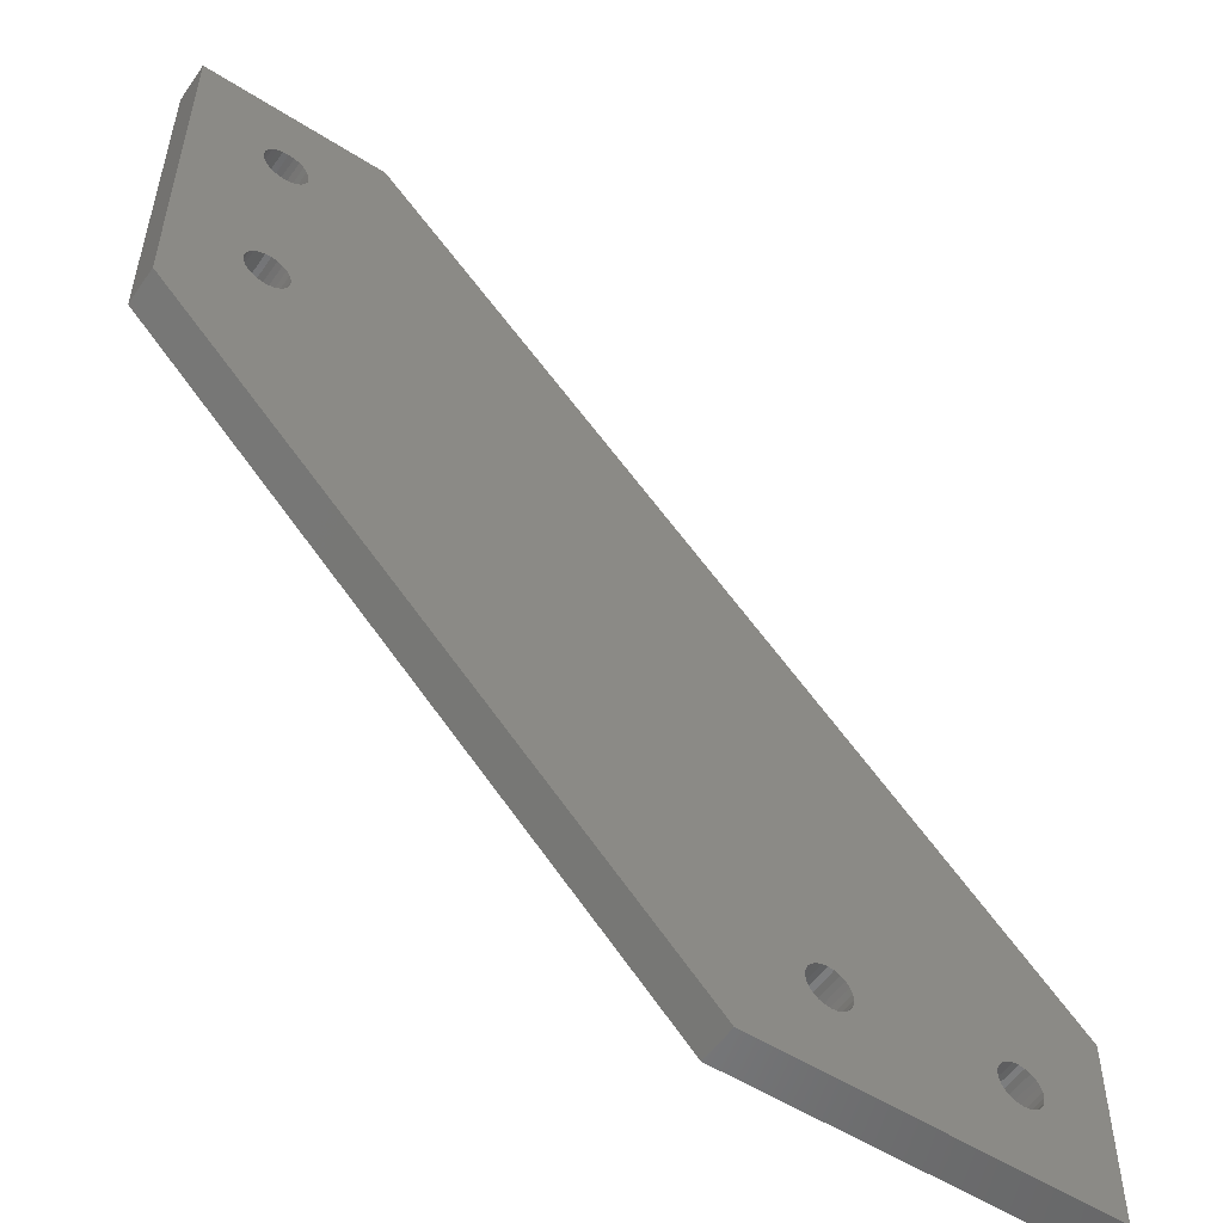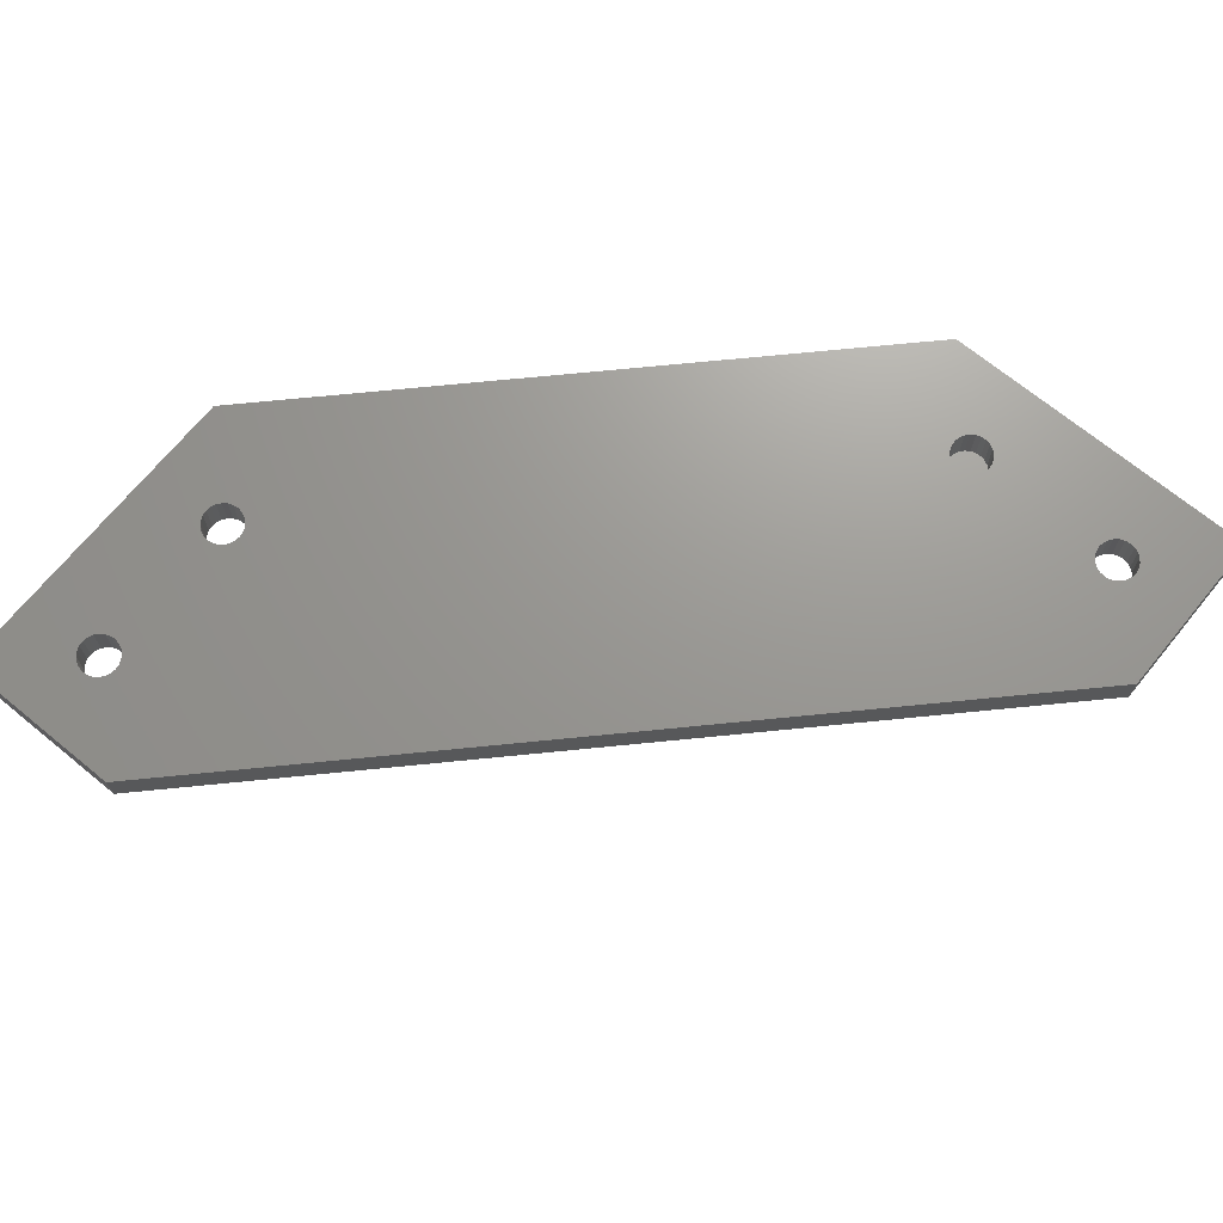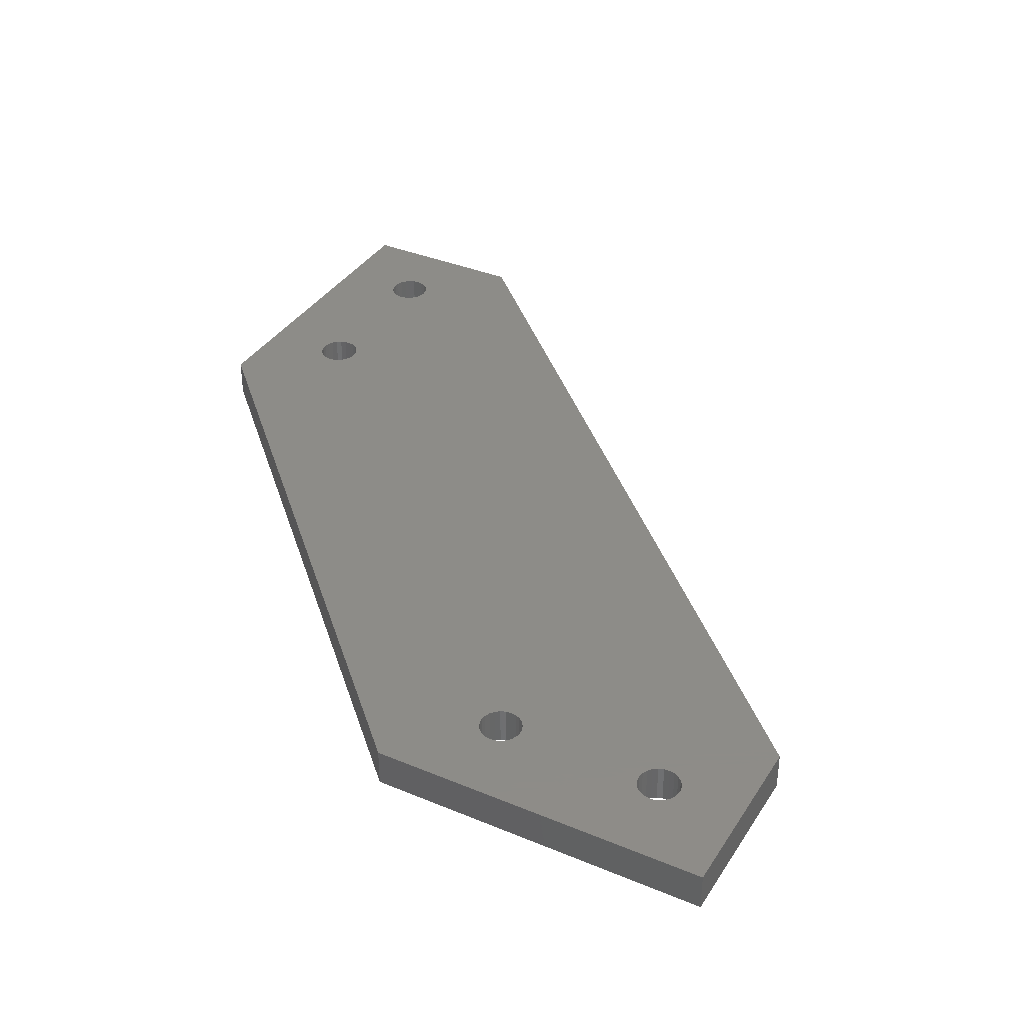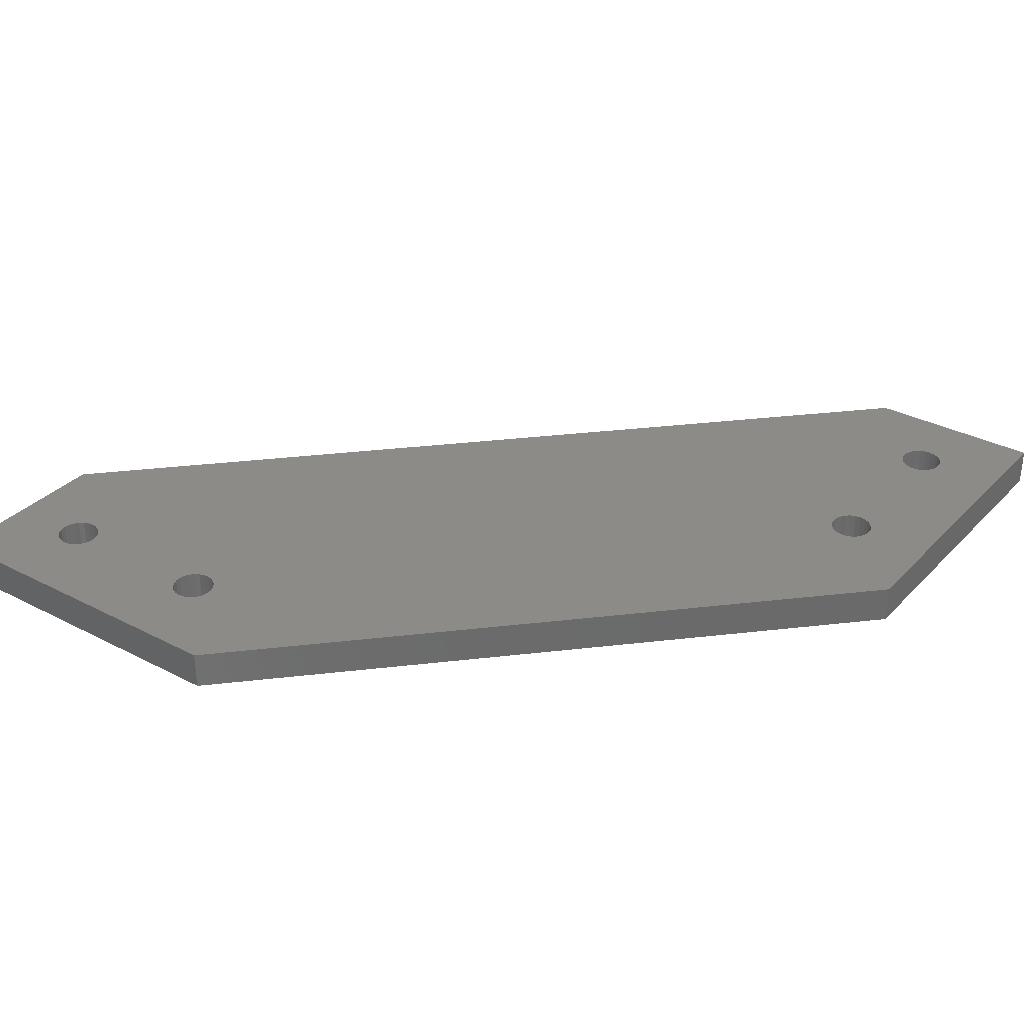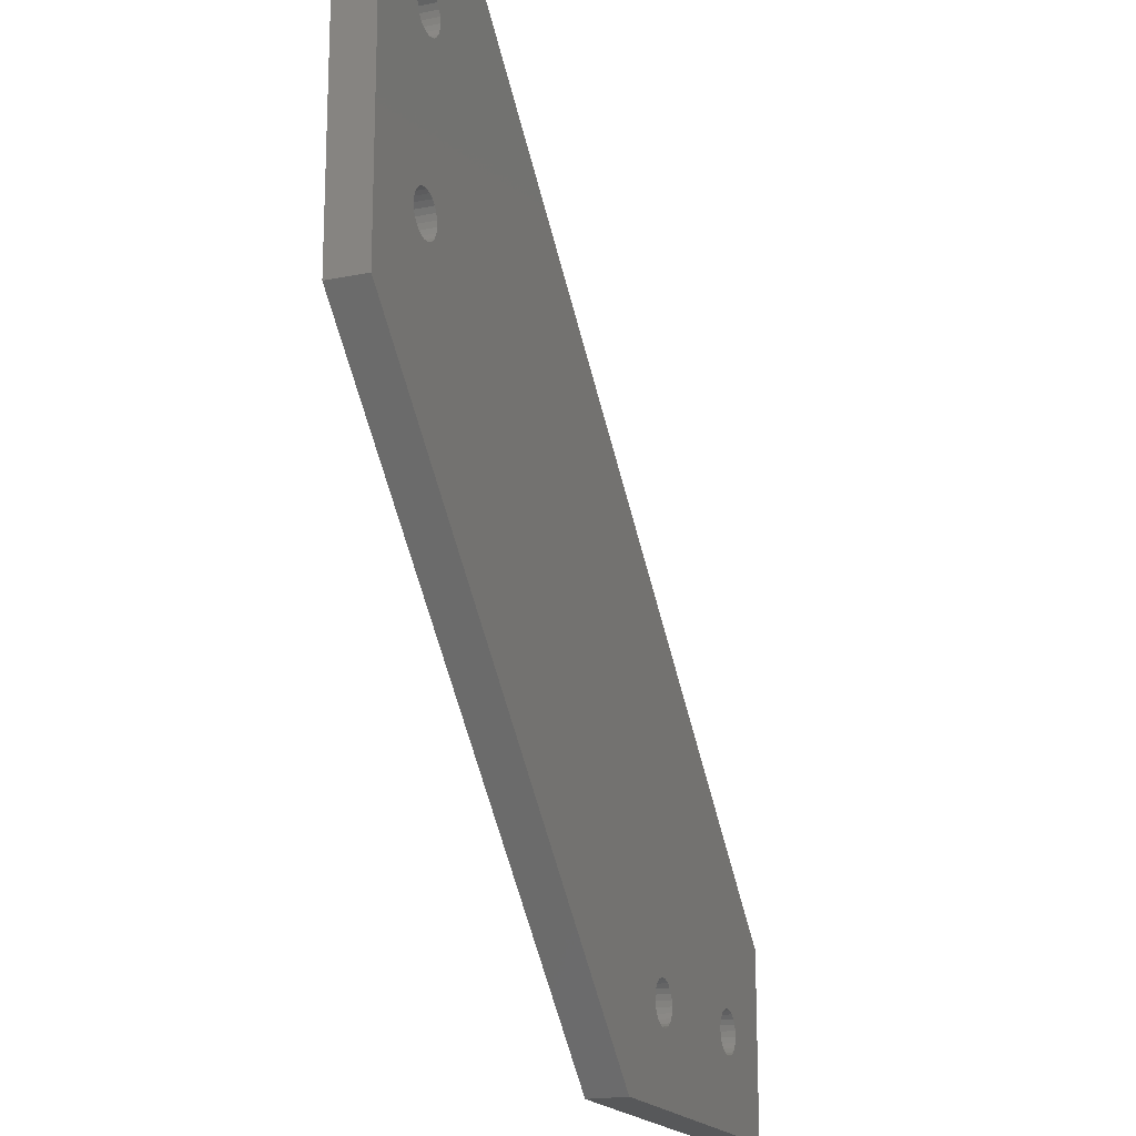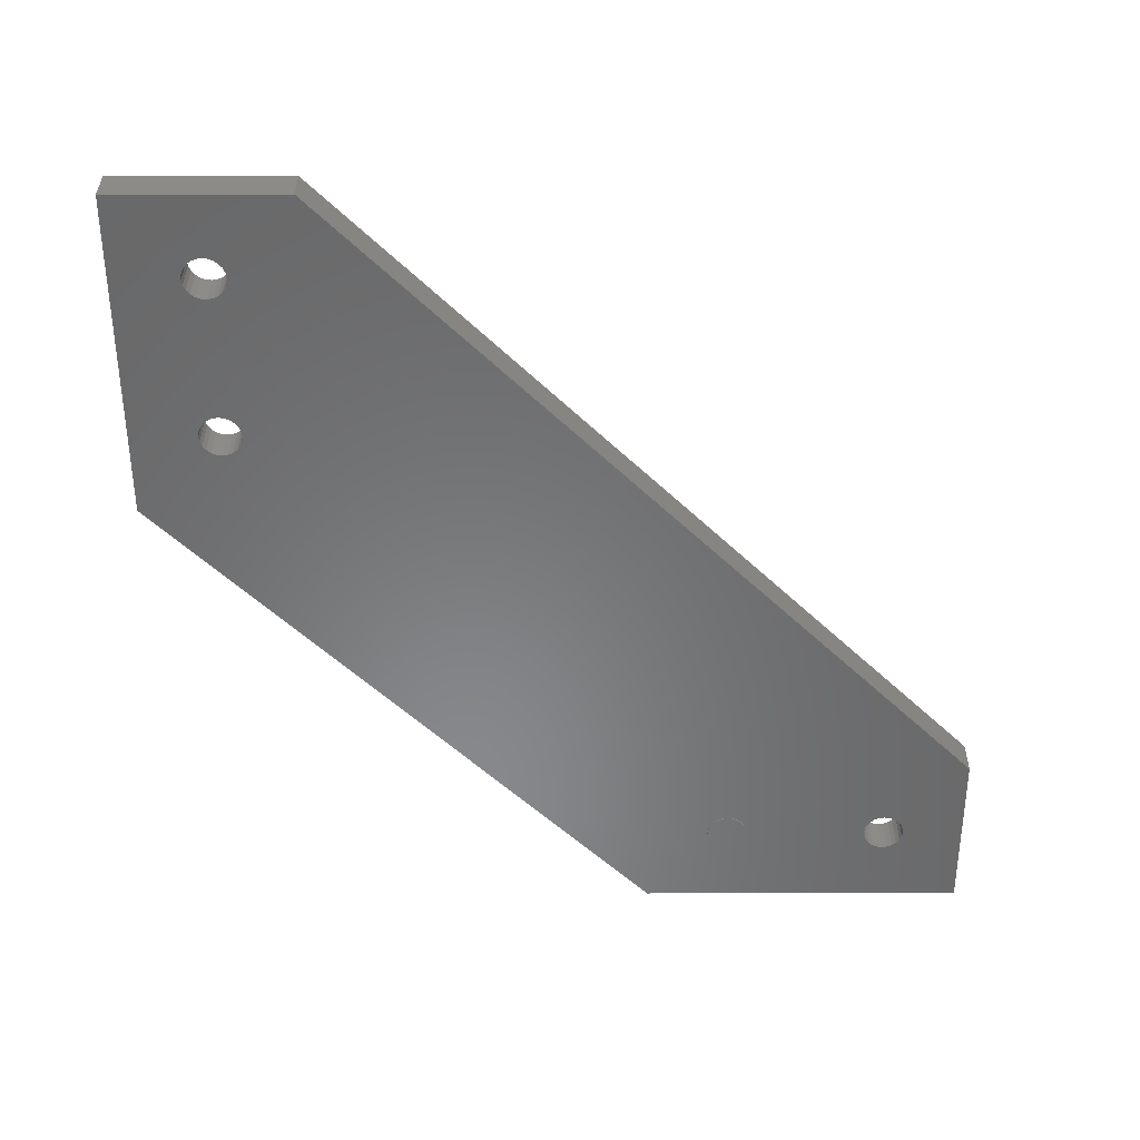
<metadata>
{"format":"stl","ext":"stl","renderer":"f3d","projection":"perspective","resolution":1024,"background":"white","views":[{"elev":-54.0,"azim":-34.1,"up":"+Y"},{"elev":69.9,"azim":129.3,"up":"+Z"},{"elev":36.5,"azim":28.5,"up":"+Z"},{"elev":32.8,"azim":-54.2,"up":"+Z"},{"elev":-18.4,"azim":-68.4,"up":"+Y"},{"elev":-55.0,"azim":90.1,"up":"+Z"}]}
</metadata>
<code>
# stl→obj: 204 verts, 416 faces
v 68.75 12.67 4.5
v 68.23 12.27 0
v 68.75 12.67 0
v 68.23 12.27 4.5
v 67.59 9.853 0
v 67.83 9.25 4.5
v 67.83 9.25 0
v 67.59 9.853 4.5
v 70 8 4.5
v 70.65 8.085 0
v 70 8 0
v 70.65 8.085 4.5
v 71.25 12.67 4.5
v 70.65 12.91 0
v 71.25 12.67 0
v 70.65 12.91 4.5
v 91.34 12.61 4.5
v 90.74 12.89 0
v 91.34 12.61 0
v 90.74 12.89 4.5
v 72.17 11.75 4.5
v 72.41 11.15 0
v 72.41 11.15 4.5
v 72.17 11.75 0
v 0 100 4.5
v 0 60 3.525e-16
v 0 60 4.5
v 0 100 0
v 72.5 10.5 4.5
v 72.41 9.853 0
v 72.41 9.853 4.5
v 72.5 10.5 0
v 21 100 0
v 21 100 4.5
v 100 21 4.5
v 100 21 0
v 88.16 8.805 4.5
v 88.66 8.387 0
v 88.16 8.805 0
v 88.66 8.387 4.5
v 92.11 9.163 4.5
v 91.69 8.662 0
v 91.69 8.662 4.5
v 92.11 9.163 0
v 90.1 13 0
v 90.1 13 4.5
v 70 13 0
v 70 13 4.5
v 89.45 12.94 0
v 89.45 12.94 4.5
v 89.26 8.113 0
v 89.26 8.113 4.5
v 91.84 12.19 4.5
v 91.84 12.19 0
v 72.17 9.25 0
v 72.17 9.25 4.5
v 68.23 8.732 4.5
v 68.23 8.732 0
v 68.75 8.335 0
v 68.75 8.335 4.5
v 67.5 10.5 0
v 67.5 10.5 4.5
v 69.35 12.91 0
v 69.35 12.91 4.5
v 100 0 4.5
v 100 0 0
v 87.79 9.339 0
v 87.79 9.339 4.5
v 89.9 8.002 4.5
v 90.55 8.061 0
v 89.9 8.002 0
v 90.55 8.061 4.5
v 71.25 8.335 4.5
v 71.77 8.732 0
v 71.25 8.335 0
v 71.77 8.732 4.5
v 67.83 11.75 0
v 67.59 11.15 4.5
v 67.59 11.15 0
v 67.83 11.75 4.5
v 60 0 4.5
v 69.35 8.085 4.5
v 87.56 9.951 4.5
v 87.5 10.6 4.5
v 91.16 8.286 4.5
v 92.39 9.756 4.5
v 92.5 10.4 4.5
v 8.045 69.53 4.5
v 8.251 68.91 4.5
v 8.609 68.36 4.5
v 8.006 70.18 4.5
v 8 90 4.5
v 9.097 67.93 4.5
v 9.681 67.64 4.5
v 10.32 67.51 4.5
v 10.97 67.54 4.5
v 11.59 67.75 4.5
v 12.14 68.11 4.5
v 12.57 68.6 4.5
v 12.86 69.18 4.5
v 12.99 69.82 4.5
v 13 90 4.5
v 71.77 12.27 4.5
v 88.31 12.34 4.5
v 87.89 11.84 4.5
v 87.61 11.24 4.5
v 88.84 12.71 4.5
v 92.21 11.66 4.5
v 92.44 11.05 4.5
v 9.25 92.17 4.5
v 8.732 91.77 4.5
v 8.335 91.25 4.5
v 8.085 90.65 4.5
v 9.853 92.41 4.5
v 10.5 92.5 4.5
v 11.15 92.41 4.5
v 11.75 92.17 4.5
v 12.27 91.77 4.5
v 12.67 91.25 4.5
v 12.91 90.65 4.5
v 8.085 89.35 4.5
v 8.138 70.82 4.5
v 8.335 88.75 4.5
v 8.431 71.4 4.5
v 8.732 88.23 4.5
v 8.864 71.89 4.5
v 9.25 87.83 4.5
v 9.409 72.25 4.5
v 9.853 87.59 4.5
v 10.03 72.46 4.5
v 10.5 87.5 4.5
v 10.68 72.49 4.5
v 11.15 87.59 4.5
v 11.32 72.36 4.5
v 11.75 87.83 4.5
v 11.9 72.07 4.5
v 12.27 88.23 4.5
v 12.39 71.64 4.5
v 12.67 88.75 4.5
v 12.75 71.09 4.5
v 12.91 89.35 4.5
v 12.96 70.47 4.5
v 60 0 3.525e-16
v 8.085 90.65 0
v 8.335 91.25 0
v 8.732 91.77 0
v 9.25 92.17 0
v 8 90 0
v 9.853 92.41 0
v 10.5 92.5 0
v 11.15 92.41 0
v 11.75 92.17 0
v 12.27 91.77 0
v 12.67 91.25 0
v 12.91 90.65 0
v 13 90 0
v 8.335 88.75 0
v 8.085 89.35 0
v 8.732 88.23 0
v 9.25 87.83 0
v 9.853 87.59 0
v 10.5 87.5 0
v 11.15 87.59 0
v 11.75 87.83 0
v 12.27 88.23 0
v 12.67 88.75 0
v 12.91 89.35 0
v 71.77 12.27 0
v 88.31 12.34 0
v 87.89 11.84 0
v 87.61 11.24 0
v 87.5 10.6 0
v 88.84 12.71 0
v 92.21 11.66 0
v 92.44 11.05 0
v 92.5 10.4 0
v 69.35 8.085 0
v 87.56 9.951 0
v 91.16 8.286 0
v 92.39 9.756 0
v 11.59 67.75 -0.1
v 10.97 67.54 -0.1
v 12.14 68.11 -0.1
v 12.57 68.6 -0.1
v 12.99 69.82 -0.1
v 12.96 70.47 -0.1
v 12.75 71.09 -0.1
v 10.32 67.51 -0.1
v 9.681 67.64 -0.1
v 12.86 69.18 -0.1
v 12.39 71.64 -0.1
v 11.9 72.07 -0.1
v 10.68 72.49 -0.1
v 11.32 72.36 -0.1
v 8.138 70.82 -0.1
v 8.006 70.18 -0.1
v 8.431 71.4 -0.1
v 8.864 71.89 -0.1
v 10.03 72.46 -0.1
v 9.097 67.93 -0.1
v 8.609 68.36 -0.1
v 9.409 72.25 -0.1
v 8.251 68.91 -0.1
v 8.045 69.53 -0.1
f 1 2 3
f 2 1 4
f 5 6 7
f 6 5 8
f 9 10 11
f 10 9 12
f 13 14 15
f 14 13 16
f 17 18 19
f 18 17 20
f 21 22 23
f 22 21 24
f 25 26 27
f 26 25 28
f 29 30 31
f 30 29 32
f 25 33 28
f 33 25 34
f 33 35 36
f 35 33 34
f 37 38 39
f 38 37 40
f 41 42 43
f 42 41 44
f 20 45 18
f 45 20 46
f 16 47 14
f 47 16 48
f 46 49 45
f 49 46 50
f 40 51 38
f 51 40 52
f 53 19 54
f 19 53 17
f 31 55 56
f 55 31 30
f 7 57 58
f 57 7 6
f 57 59 58
f 59 57 60
f 23 32 29
f 32 23 22
f 61 8 5
f 8 61 62
f 48 63 47
f 63 48 64
f 36 65 66
f 65 36 35
f 67 37 39
f 37 67 68
f 69 70 71
f 70 69 72
f 73 74 75
f 74 73 76
f 56 74 76
f 74 56 55
f 77 78 79
f 78 77 80
f 2 80 77
f 80 2 4
f 12 75 10
f 75 12 73
f 81 8 62
f 8 81 6
f 6 81 57
f 57 81 60
f 60 81 82
f 82 81 65
f 82 65 9
f 9 65 12
f 12 65 73
f 73 65 76
f 76 65 56
f 56 65 31
f 31 65 29
f 29 65 40
f 29 40 37
f 29 37 68
f 29 68 83
f 29 83 84
f 40 65 52
f 52 65 69
f 69 65 72
f 72 65 85
f 85 65 43
f 43 65 41
f 41 65 86
f 86 65 87
f 27 88 25
f 88 27 89
f 89 27 90
f 90 27 81
f 25 88 91
f 25 91 92
f 90 81 93
f 93 81 94
f 94 81 95
f 95 81 96
f 96 81 97
f 97 81 98
f 98 81 99
f 99 81 100
f 100 81 101
f 101 81 102
f 102 81 34
f 34 81 80
f 34 80 4
f 34 4 1
f 34 1 64
f 34 64 35
f 80 81 78
f 78 81 62
f 35 64 48
f 35 48 16
f 35 16 13
f 35 13 103
f 35 103 21
f 35 21 23
f 35 23 29
f 35 29 104
f 104 29 105
f 105 29 106
f 106 29 84
f 35 104 107
f 35 107 50
f 35 50 46
f 35 46 20
f 35 20 17
f 35 17 53
f 35 53 108
f 35 108 109
f 35 109 87
f 35 87 65
f 25 110 34
f 110 25 111
f 111 25 112
f 112 25 113
f 113 25 92
f 34 110 114
f 34 114 115
f 34 115 116
f 34 116 117
f 34 117 118
f 34 118 119
f 34 119 120
f 34 120 102
f 91 121 92
f 121 91 122
f 121 122 123
f 123 122 124
f 123 124 125
f 125 124 126
f 125 126 127
f 127 126 128
f 127 128 129
f 129 128 130
f 129 130 131
f 131 130 132
f 131 132 133
f 133 132 134
f 133 134 135
f 135 134 136
f 135 136 137
f 137 136 138
f 137 138 139
f 139 138 140
f 139 140 141
f 141 140 142
f 141 142 102
f 102 142 101
f 27 143 81
f 143 27 26
f 65 143 66
f 143 65 81
f 28 144 26
f 144 28 145
f 145 28 146
f 146 28 147
f 147 28 33
f 26 144 148
f 147 33 149
f 149 33 150
f 150 33 151
f 151 33 152
f 152 33 153
f 153 33 154
f 154 33 155
f 155 33 156
f 26 157 143
f 157 26 158
f 158 26 148
f 143 157 159
f 143 159 160
f 143 160 161
f 143 161 162
f 143 162 163
f 143 163 164
f 143 164 165
f 143 165 166
f 143 166 167
f 143 167 156
f 143 156 33
f 143 33 77
f 77 33 2
f 2 33 3
f 3 33 63
f 63 33 36
f 143 77 79
f 143 79 61
f 63 36 47
f 47 36 14
f 14 36 15
f 15 36 168
f 168 36 24
f 24 36 22
f 22 36 32
f 32 36 169
f 32 169 170
f 32 170 171
f 32 171 172
f 169 36 173
f 173 36 49
f 49 36 45
f 45 36 18
f 18 36 19
f 19 36 54
f 54 36 174
f 174 36 175
f 175 36 176
f 143 177 66
f 177 143 59
f 59 143 58
f 58 143 7
f 7 143 5
f 5 143 61
f 66 177 11
f 66 11 10
f 66 10 75
f 66 75 74
f 66 74 55
f 66 55 30
f 66 30 32
f 66 32 38
f 38 32 39
f 39 32 67
f 67 32 178
f 178 32 172
f 66 38 51
f 66 51 71
f 66 71 70
f 66 70 179
f 66 179 42
f 66 42 44
f 66 44 180
f 66 180 176
f 66 176 36
f 144 92 148
f 92 144 113
f 148 121 158
f 121 148 92
f 64 3 63
f 3 64 1
f 79 62 61
f 62 79 78
f 60 177 59
f 177 60 82
f 82 11 177
f 11 82 9
f 72 179 70
f 179 72 85
f 85 42 179
f 42 85 43
f 169 105 170
f 105 169 104
f 87 180 86
f 180 87 176
f 50 173 49
f 173 50 107
f 103 24 21
f 24 103 168
f 103 15 168
f 15 103 13
f 86 44 41
f 44 86 180
f 52 71 51
f 71 52 69
f 107 169 173
f 169 107 104
f 170 106 171
f 106 170 105
f 178 68 67
f 68 178 83
f 172 83 178
f 83 172 84
f 171 84 172
f 84 171 106
f 96 181 182
f 181 96 97
f 99 183 98
f 183 99 184
f 142 185 101
f 185 142 186
f 140 186 142
f 186 140 187
f 94 188 189
f 188 94 95
f 95 182 188
f 182 95 96
f 157 125 159
f 125 157 123
f 109 176 87
f 176 109 175
f 108 175 109
f 175 108 174
f 53 174 108
f 174 53 54
f 100 184 99
f 184 100 190
f 97 183 181
f 183 97 98
f 158 123 157
f 123 158 121
f 138 187 140
f 187 138 191
f 138 192 191
f 192 138 136
f 119 155 120
f 155 119 154
f 118 152 153
f 152 118 117
f 120 156 102
f 156 120 155
f 139 165 137
f 165 139 166
f 146 112 145
f 112 146 111
f 114 147 149
f 147 114 110
f 129 162 161
f 162 129 131
f 118 154 119
f 154 118 153
f 125 160 159
f 160 125 127
f 135 165 164
f 165 135 137
f 116 150 151
f 150 116 115
f 131 163 162
f 163 131 133
f 133 164 163
f 164 133 135
f 117 151 152
f 151 117 116
f 110 146 147
f 146 110 111
f 145 113 144
f 113 145 112
f 115 149 150
f 149 115 114
f 127 161 160
f 161 127 129
f 134 193 194
f 193 134 132
f 101 190 100
f 190 101 185
f 195 91 196
f 91 195 122
f 197 122 195
f 122 197 124
f 198 124 197
f 124 198 126
f 136 194 192
f 194 136 134
f 132 199 193
f 199 132 130
f 90 200 201
f 200 90 93
f 130 202 199
f 202 130 128
f 128 198 202
f 198 128 126
f 203 90 201
f 90 203 89
f 196 88 204
f 88 196 91
f 204 89 203
f 89 204 88
f 204 195 196
f 195 204 203
f 195 203 197
f 197 203 201
f 197 201 198
f 198 201 200
f 198 200 202
f 202 200 189
f 202 189 199
f 199 189 188
f 199 188 193
f 193 188 182
f 193 182 194
f 194 182 181
f 194 181 192
f 192 181 183
f 192 183 191
f 191 183 184
f 191 184 187
f 187 184 190
f 187 190 186
f 186 190 185
f 93 189 200
f 189 93 94
f 141 166 139
f 166 141 167
f 102 167 141
f 167 102 156

</code>
